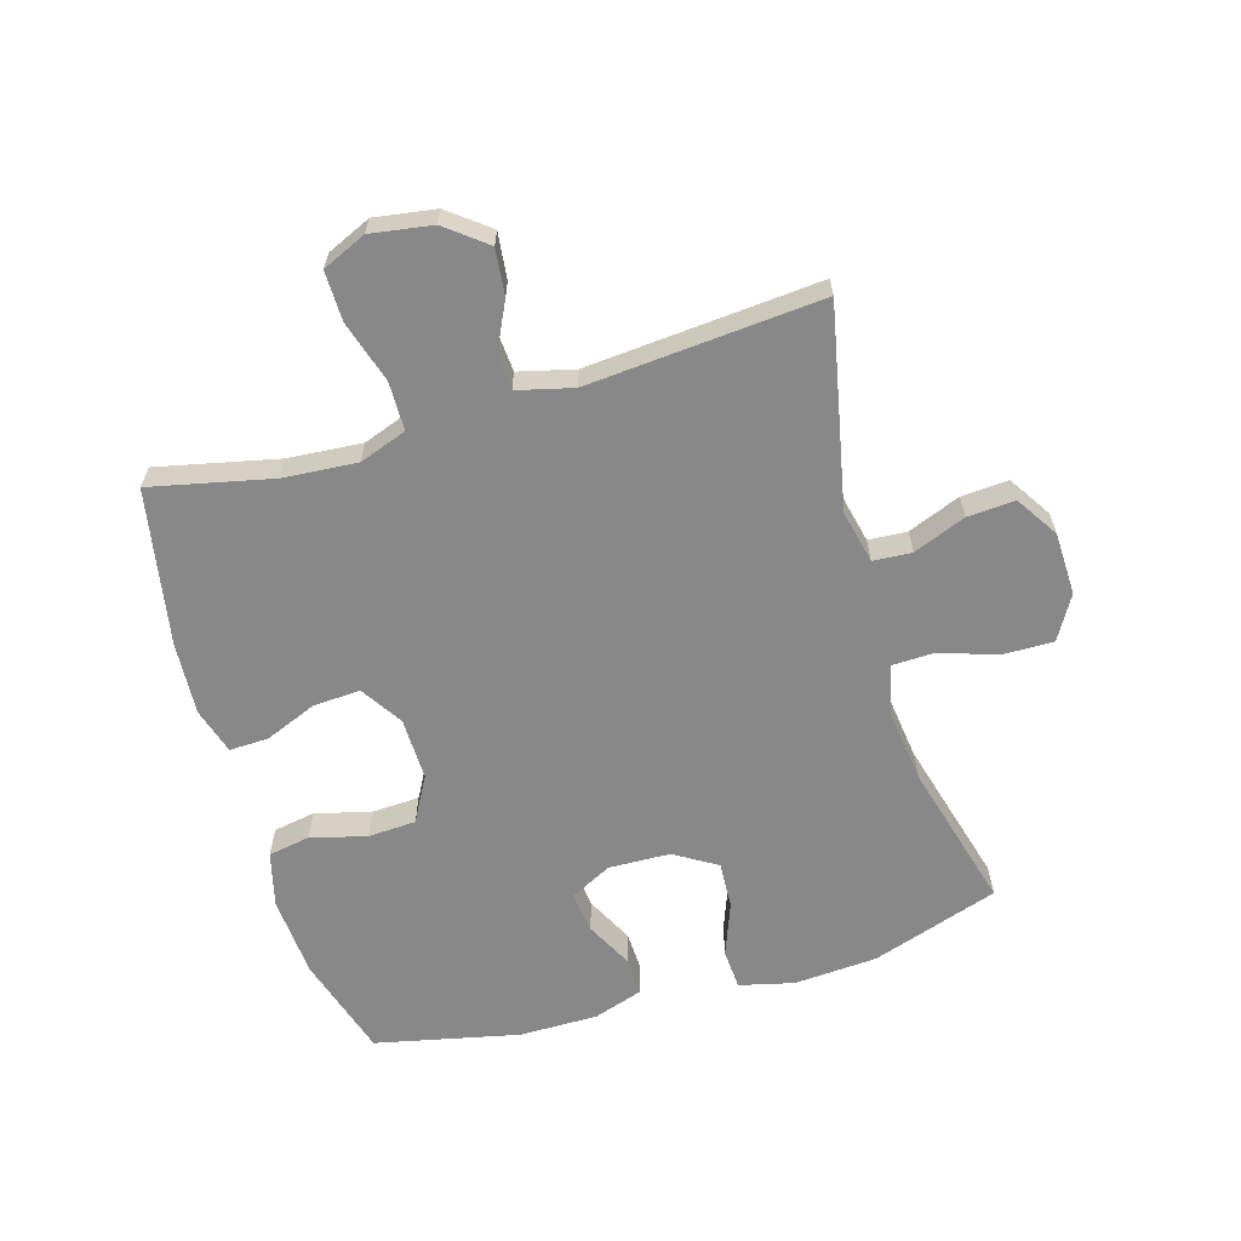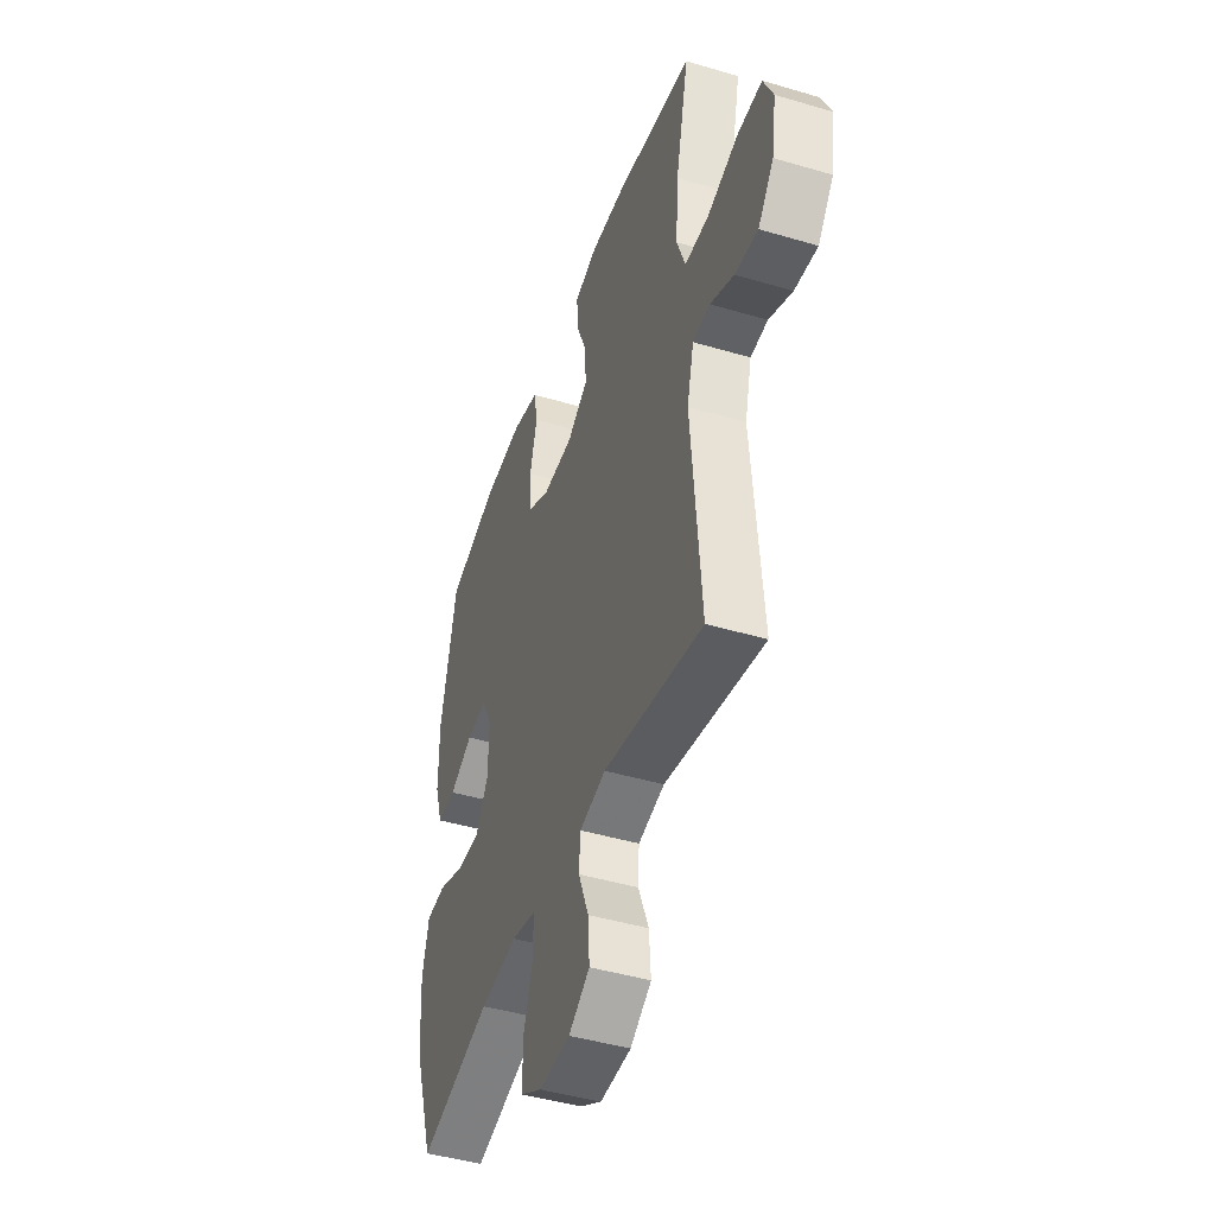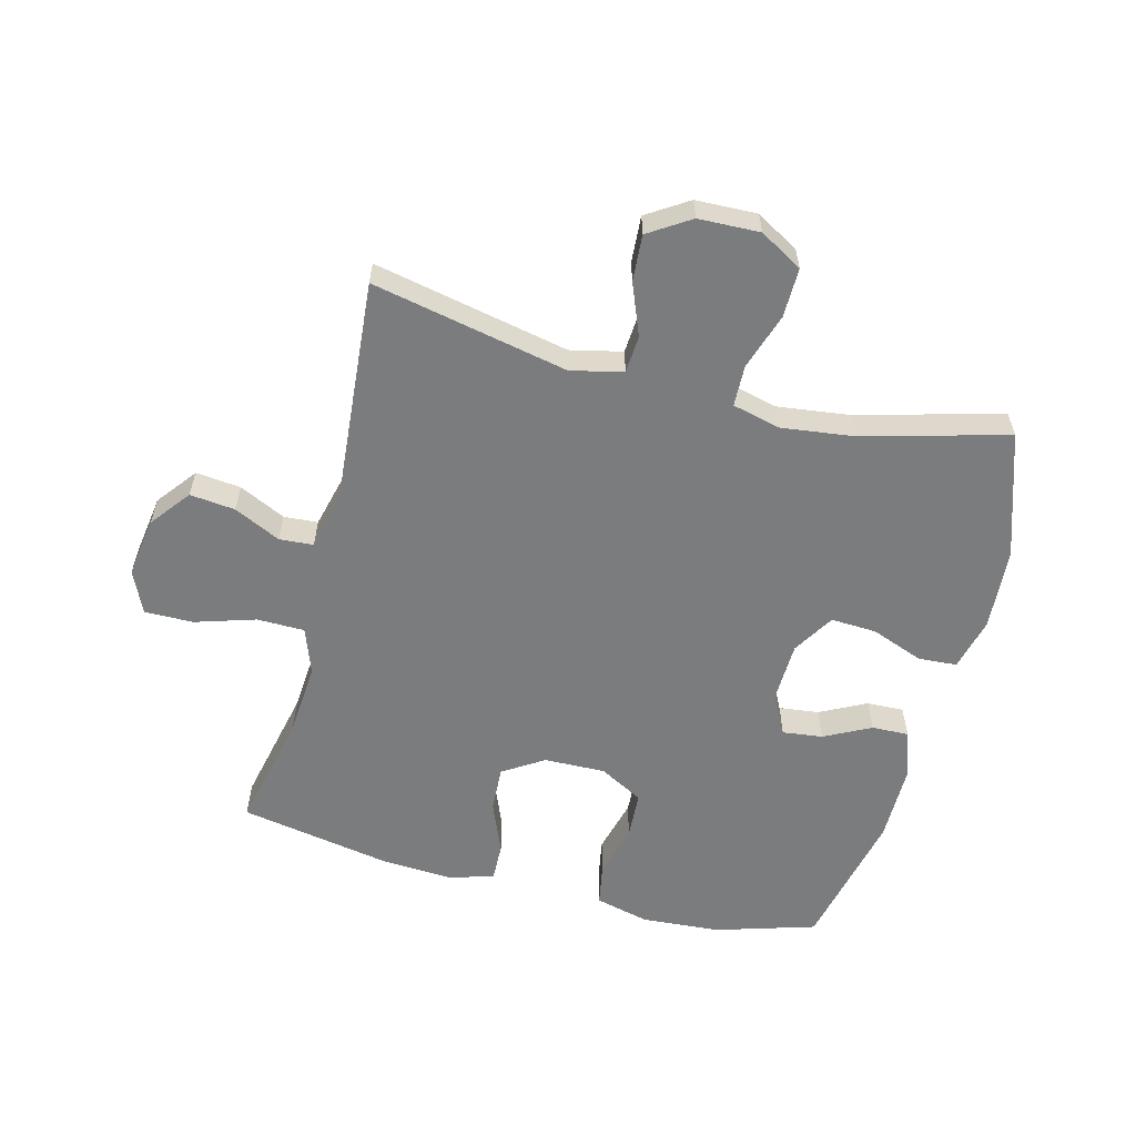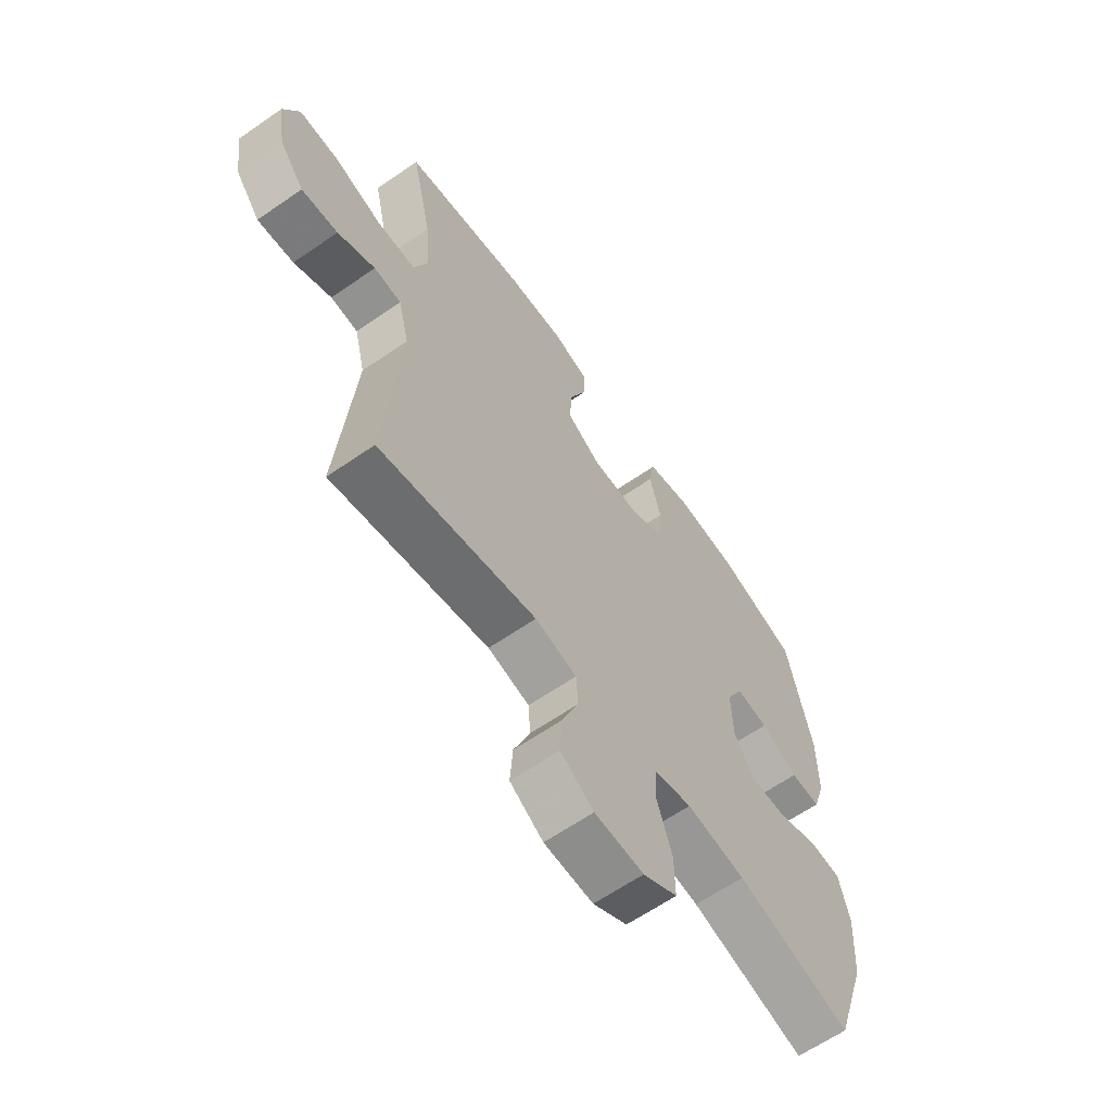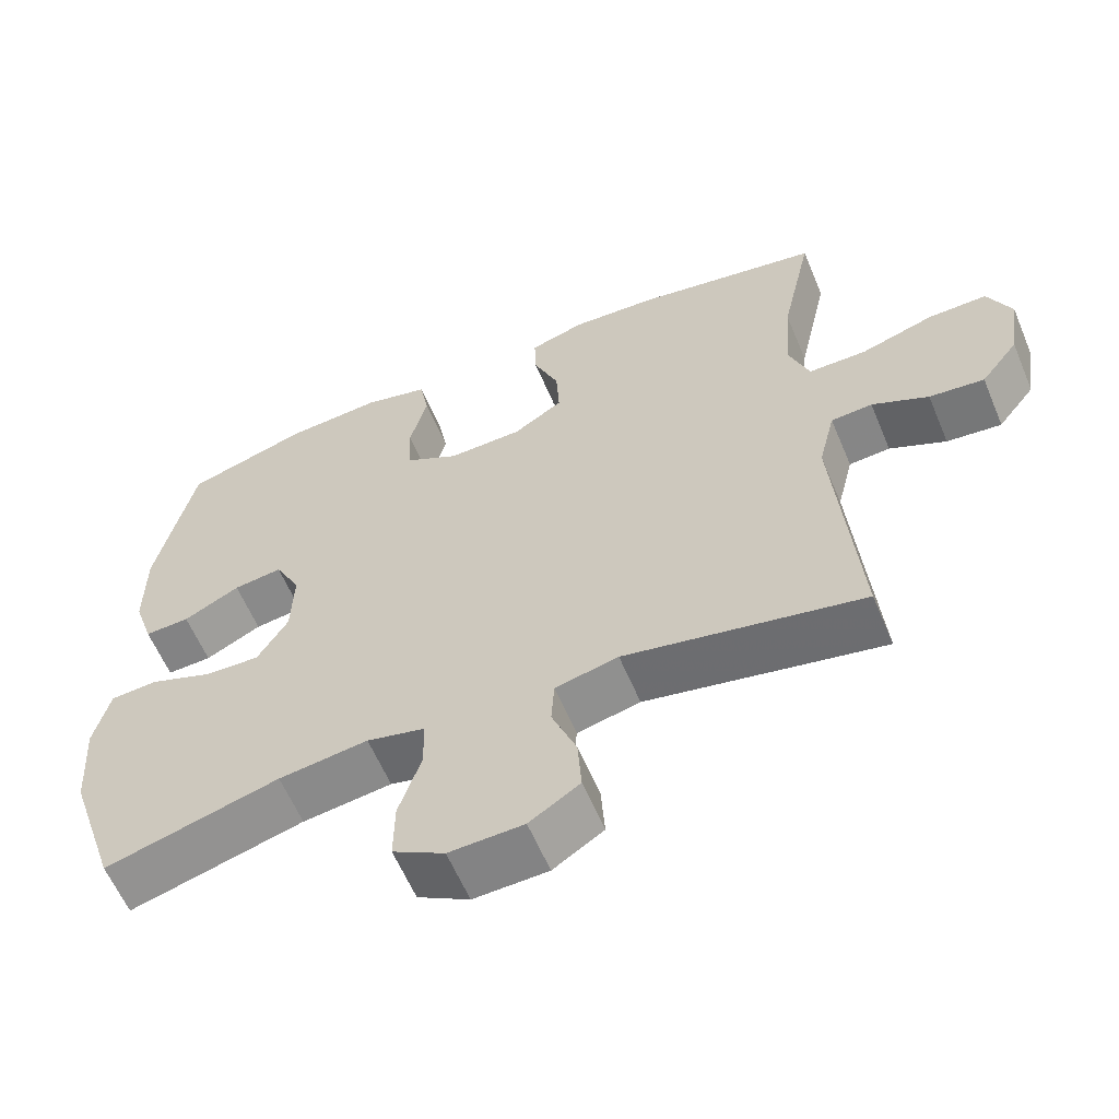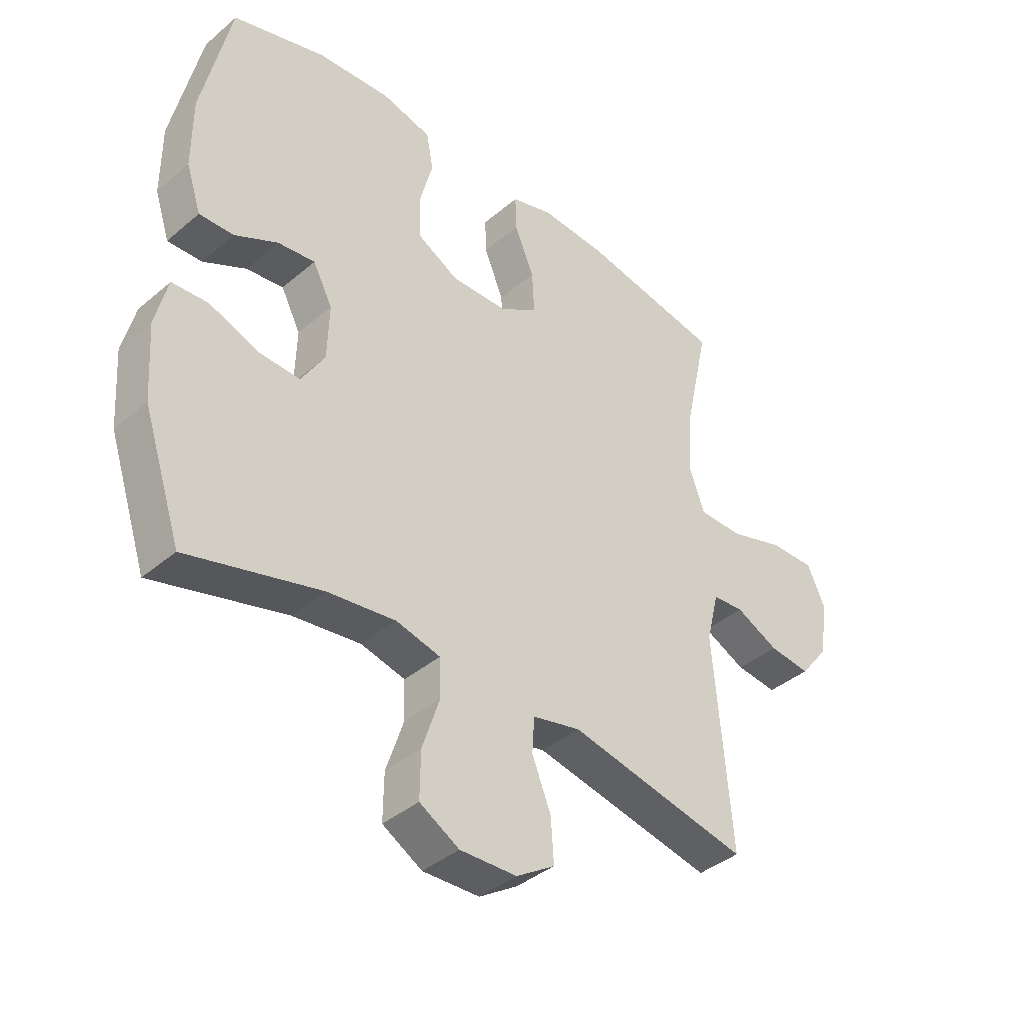
<metadata>
{"format":"obj","ext":"obj","renderer":"f3d","projection":"perspective","resolution":1024,"background":"white","views":[{"elev":-62.8,"azim":106.4,"up":"+Y"},{"elev":-44.9,"azim":71.0,"up":"+Z"},{"elev":-58.6,"azim":165.5,"up":"+Y"},{"elev":-63.1,"azim":125.0,"up":"+Z"},{"elev":-60.3,"azim":22.8,"up":"+Z"},{"elev":-39.5,"azim":-43.6,"up":"+Z"}]}
</metadata>
<code>
v 0.5 0.07 -0.5
v 0.184 0.07 -0.435
v 0.1 0.07 -0.454
v 0.096 0.07 -0.515
v 0.129 0.07 -0.598
v 0.134 0.07 -0.673
v 0.067 0.07 -0.716
v -0.032 0.07 -0.719
v -0.101 0.07 -0.679
v -0.1 0.07 -0.599
v -0.07 0.07 -0.508
v -0.072 0.07 -0.441
v -0.149 0.07 -0.422
v -0.268 0.07 -0.437
v -0.5 0.07 -0.5
v -0.567 0.07 -0.299
v -0.576 0.07 -0.167
v -0.555 0.07 -0.081
v -0.492 0.07 -0.077
v -0.408 0.07 -0.109
v -0.334 0.07 -0.113
v -0.293 0.07 -0.046
v -0.29 0.07 0.051
v -0.324 0.07 0.117
v -0.389 0.07 0.109
v -0.464 0.07 0.071
v -0.524 0.07 0.069
v -0.55 0.07 0.148
v -0.55 0.07 0.272
v -0.5 0.07 0.5
v -0.338 0.07 0.549
v -0.21 0.07 0.558
v -0.123 0.07 0.536
v -0.111 0.07 0.47
v -0.134 0.07 0.382
v -0.13 0.07 0.306
v -0.059 0.07 0.267
v 0.04 0.07 0.269
v 0.106 0.07 0.311
v 0.102 0.07 0.385
v 0.068 0.07 0.468
v 0.066 0.07 0.53
v 0.139 0.07 0.552
v 0.254 0.07 0.545
v 0.5 0.07 0.5
v 0.458 0.07 0.309
v 0.449 0.07 0.192
v 0.476 0.07 0.117
v 0.553 0.07 0.116
v 0.65 0.07 0.146
v 0.729 0.07 0.147
v 0.76 0.07 0.078
v 0.745 0.07 -0.019
v 0.695 0.07 -0.083
v 0.622 0.07 -0.075
v 0.547 0.07 -0.039
v 0.492 0.07 -0.043
v 0.47 0.07 -0.131
v 0.5 0 -0.5
v 0.184 0 -0.435
v 0.1 0 -0.454
v 0.096 0 -0.515
v 0.129 0 -0.598
v 0.134 0 -0.673
v 0.067 0 -0.716
v -0.032 0 -0.719
v -0.101 0 -0.679
v -0.1 0 -0.599
v -0.07 0 -0.508
v -0.072 0 -0.441
v -0.149 0 -0.422
v -0.268 0 -0.437
v -0.5 0 -0.5
v -0.567 0 -0.299
v -0.576 0 -0.167
v -0.555 0 -0.081
v -0.492 0 -0.077
v -0.408 0 -0.109
v -0.334 0 -0.113
v -0.293 0 -0.046
v -0.29 0 0.051
v -0.324 0 0.117
v -0.389 0 0.109
v -0.464 0 0.071
v -0.524 0 0.069
v -0.55 0 0.148
v -0.55 0 0.272
v -0.5 0 0.5
v -0.338 0 0.549
v -0.21 0 0.558
v -0.123 0 0.536
v -0.111 0 0.47
v -0.134 0 0.382
v -0.13 0 0.306
v -0.059 0 0.267
v 0.04 0 0.269
v 0.106 0 0.311
v 0.102 0 0.385
v 0.068 0 0.468
v 0.066 0 0.53
v 0.139 0 0.552
v 0.254 0 0.545
v 0.5 0 0.5
v 0.458 0 0.309
v 0.449 0 0.192
v 0.476 0 0.117
v 0.553 0 0.116
v 0.65 0 0.146
v 0.729 0 0.147
v 0.76 0 0.078
v 0.745 0 -0.019
v 0.695 0 -0.083
v 0.622 0 -0.075
v 0.547 0 -0.039
v 0.492 0 -0.043
v 0.47 0 -0.131
f 53 54 55 56
f 53 56 57
f 52 53 57
f 49 50 51 52
f 48 49 52 57
f 47 48 57 58
f 43 44 45 46
f 43 46 47
f 40 41 42 43
f 39 40 43 47
f 38 39 47 58
f 32 33 34 35
f 32 35 36
f 31 32 36
f 30 31 36
f 29 30 36 37
f 25 26 27 28
f 24 25 28 29
f 17 18 19 20
f 17 20 21
f 14 15 16 17
f 13 14 17 21
f 12 13 21 22
f 8 9 10 11
f 8 11 12
f 7 8 12
f 4 5 6 7
f 3 4 7 12
f 2 3 12 22
f 37 38 58 1
f 24 29 37
f 23 24 37 1
f 1 2 22 23
f 114 113 112 111
f 115 114 111
f 115 111 110
f 110 109 108 107
f 115 110 107 106
f 116 115 106 105
f 104 103 102 101
f 105 104 101
f 101 100 99 98
f 105 101 98 97
f 116 105 97 96
f 93 92 91 90
f 94 93 90
f 94 90 89
f 94 89 88
f 95 94 88 87
f 86 85 84 83
f 87 86 83 82
f 78 77 76 75
f 79 78 75
f 75 74 73 72
f 79 75 72 71
f 80 79 71 70
f 69 68 67 66
f 70 69 66
f 70 66 65
f 65 64 63 62
f 70 65 62 61
f 80 70 61 60
f 59 116 96 95
f 95 87 82
f 59 95 82 81
f 81 80 60 59
f 1 59 60 2
f 2 60 61 3
f 3 61 62 4
f 4 62 63 5
f 5 63 64 6
f 6 64 65 7
f 7 65 66 8
f 8 66 67 9
f 9 67 68 10
f 10 68 69 11
f 11 69 70 12
f 12 70 71 13
f 13 71 72 14
f 14 72 73 15
f 15 73 74 16
f 16 74 75 17
f 17 75 76 18
f 18 76 77 19
f 19 77 78 20
f 20 78 79 21
f 21 79 80 22
f 22 80 81 23
f 23 81 82 24
f 24 82 83 25
f 25 83 84 26
f 26 84 85 27
f 27 85 86 28
f 28 86 87 29
f 29 87 88 30
f 30 88 89 31
f 31 89 90 32
f 32 90 91 33
f 33 91 92 34
f 34 92 93 35
f 35 93 94 36
f 36 94 95 37
f 37 95 96 38
f 38 96 97 39
f 39 97 98 40
f 40 98 99 41
f 41 99 100 42
f 42 100 101 43
f 43 101 102 44
f 44 102 103 45
f 45 103 104 46
f 46 104 105 47
f 47 105 106 48
f 48 106 107 49
f 49 107 108 50
f 50 108 109 51
f 51 109 110 52
f 52 110 111 53
f 53 111 112 54
f 54 112 113 55
f 55 113 114 56
f 56 114 115 57
f 57 115 116 58
f 58 116 59 1

</code>
